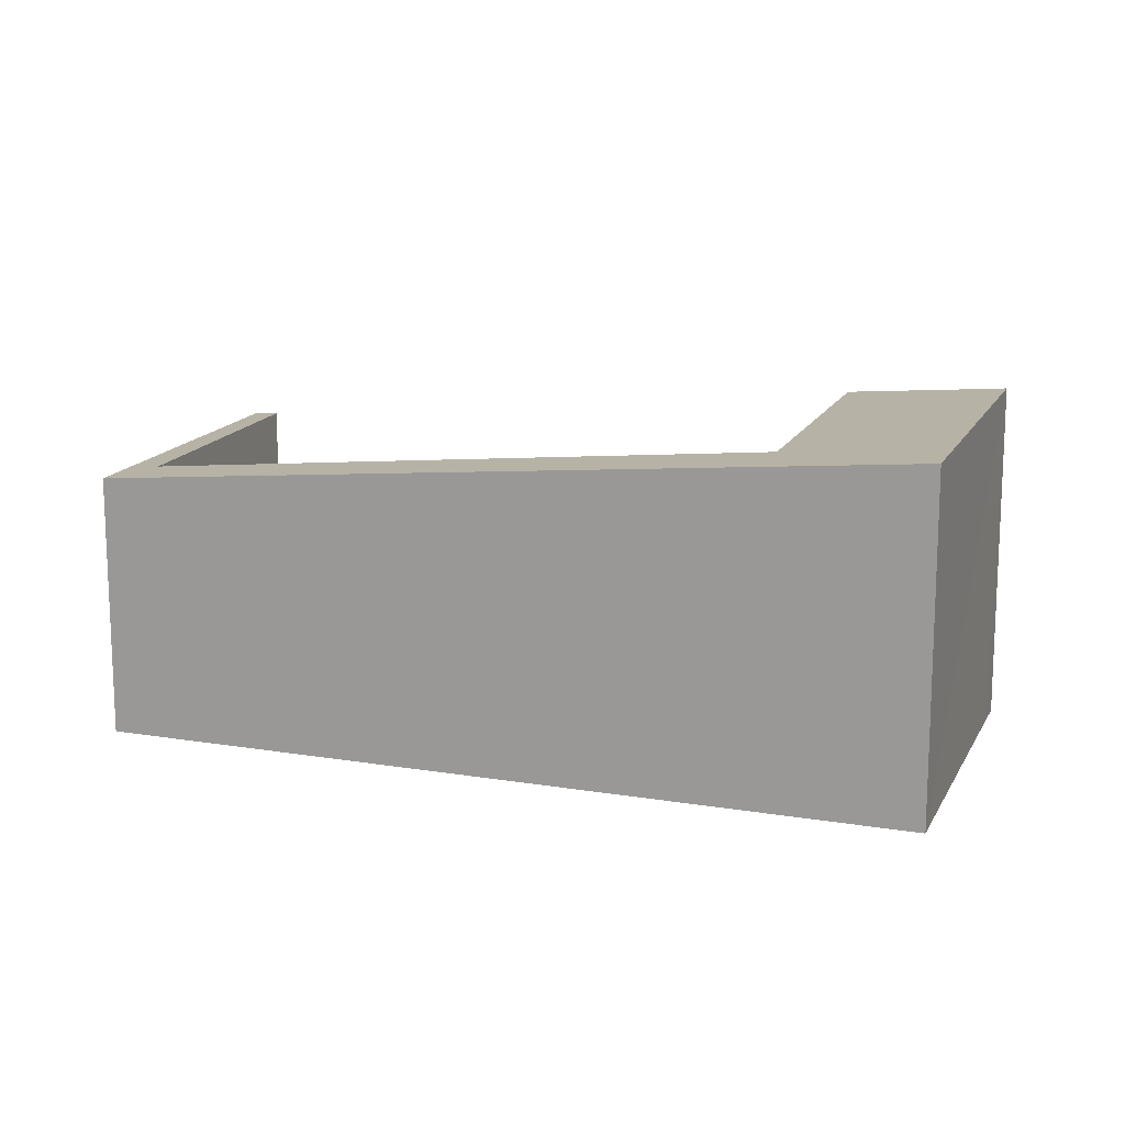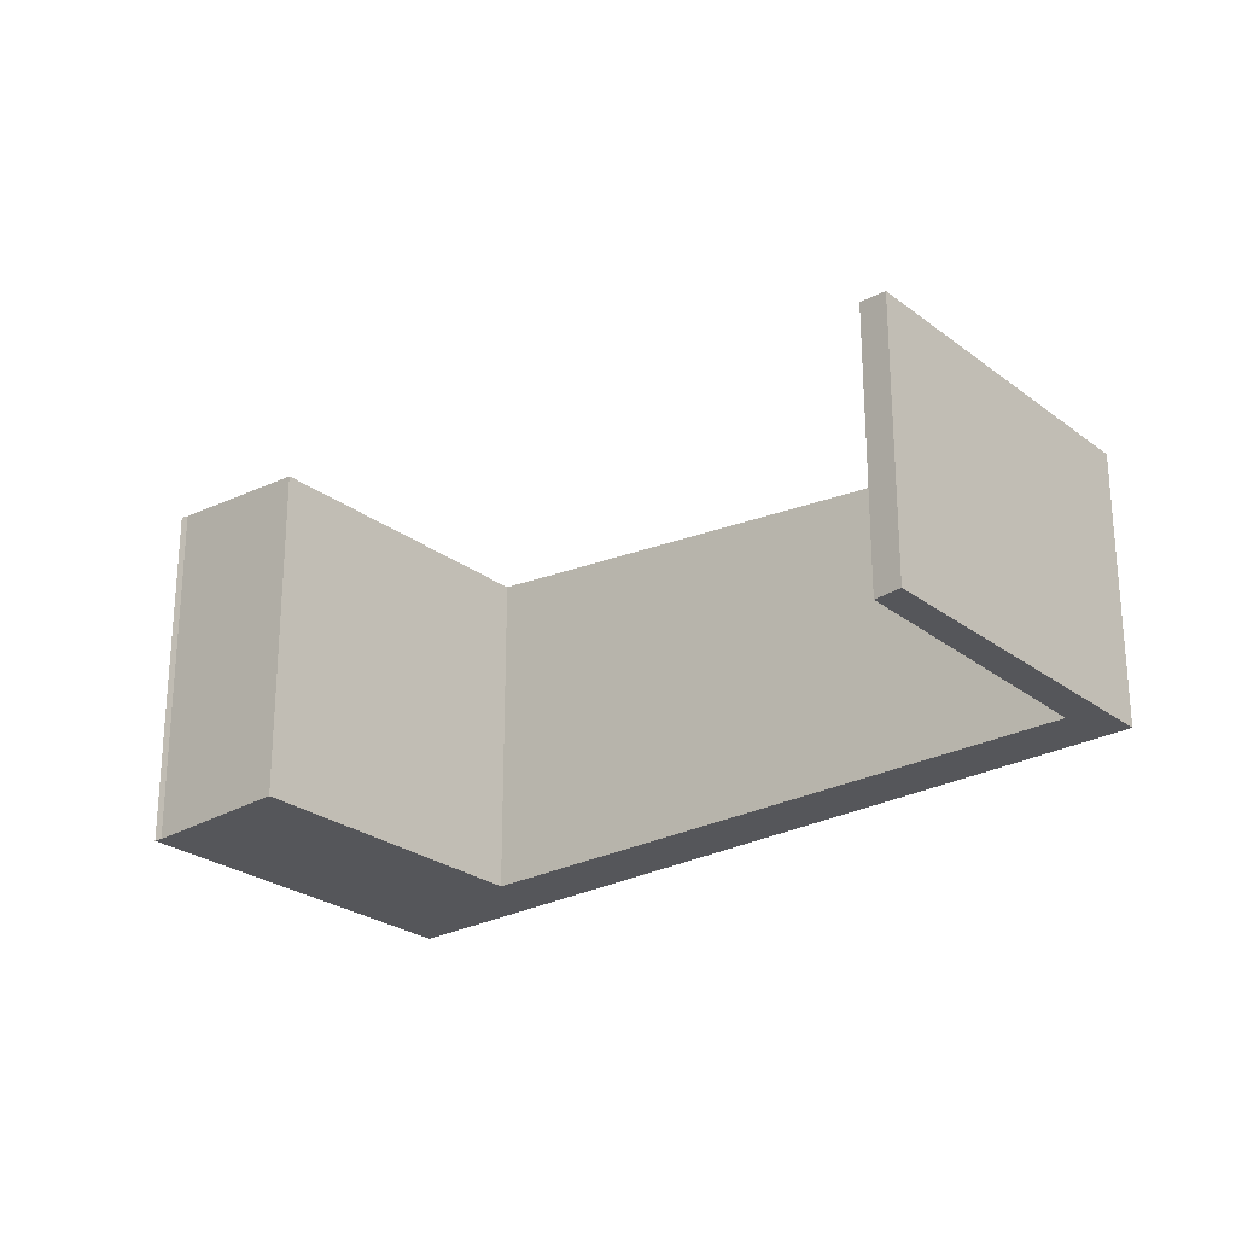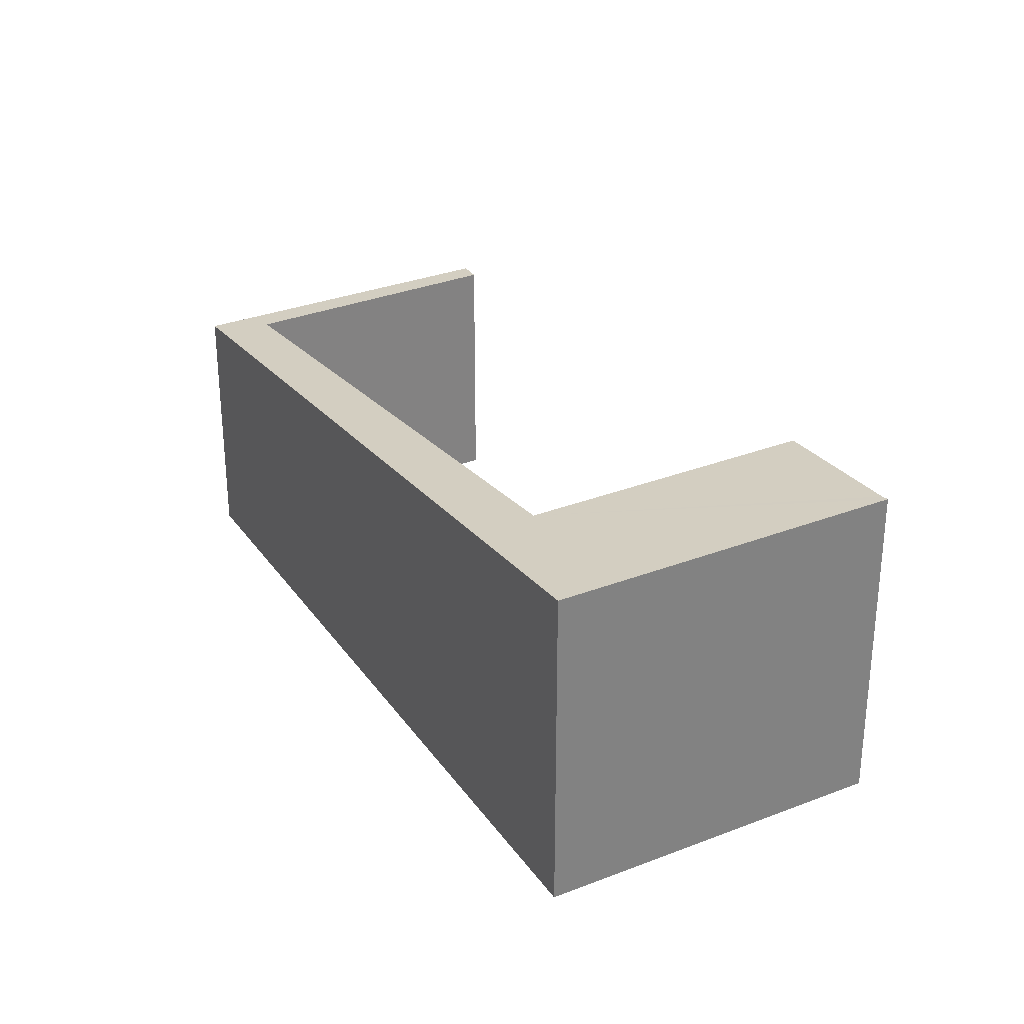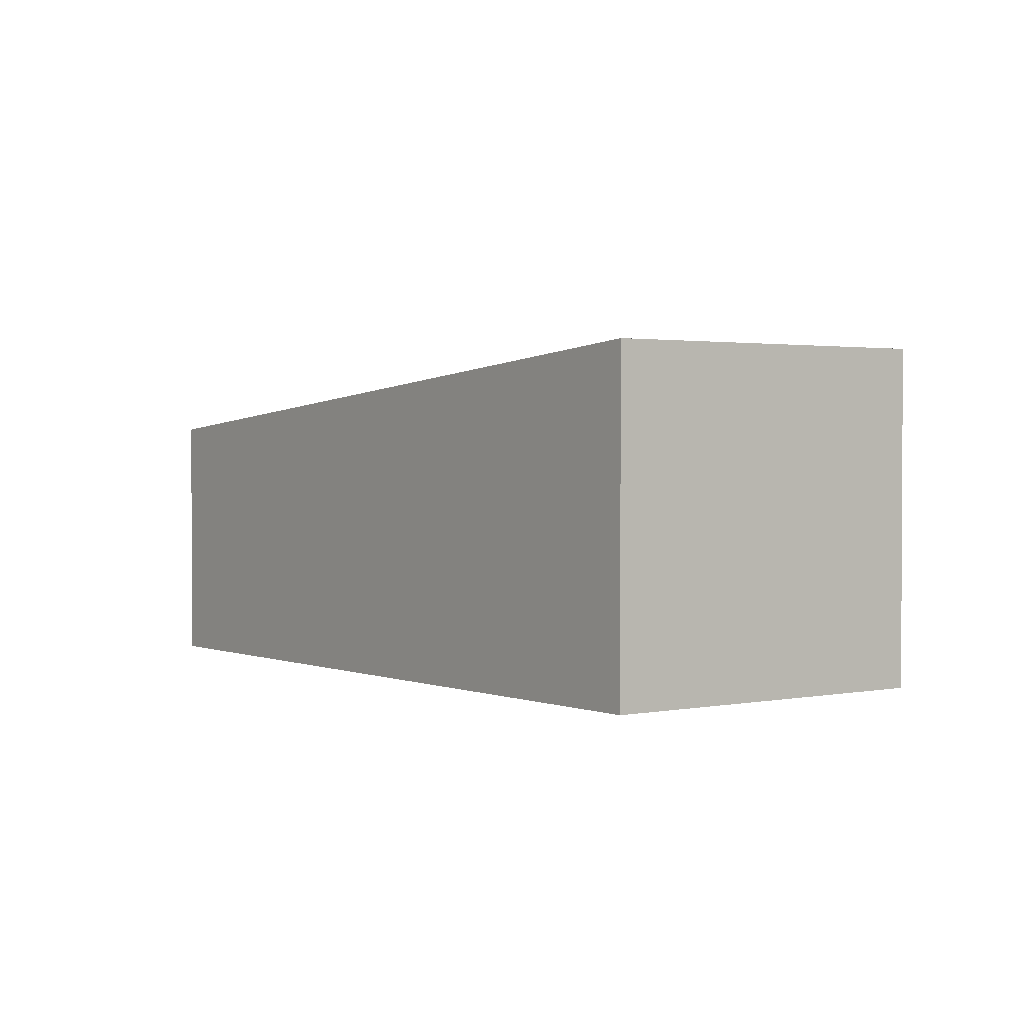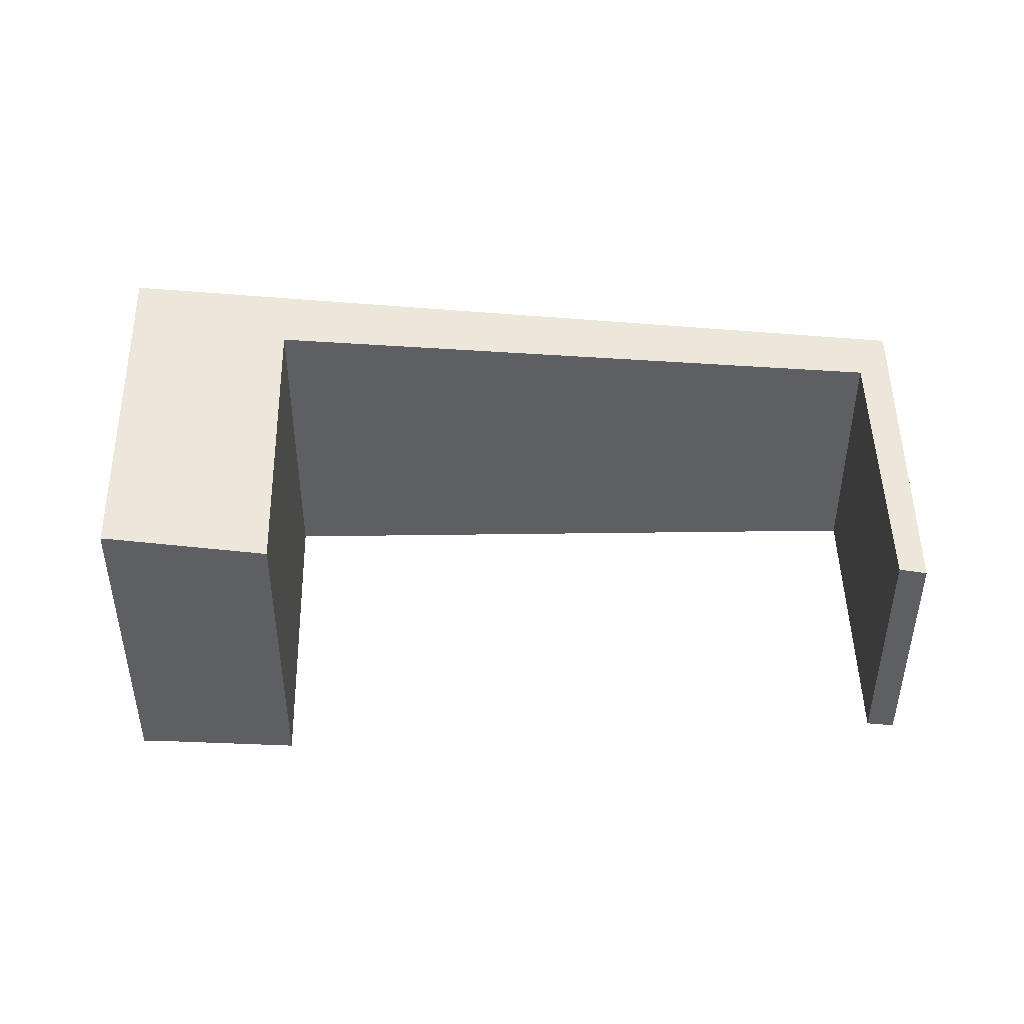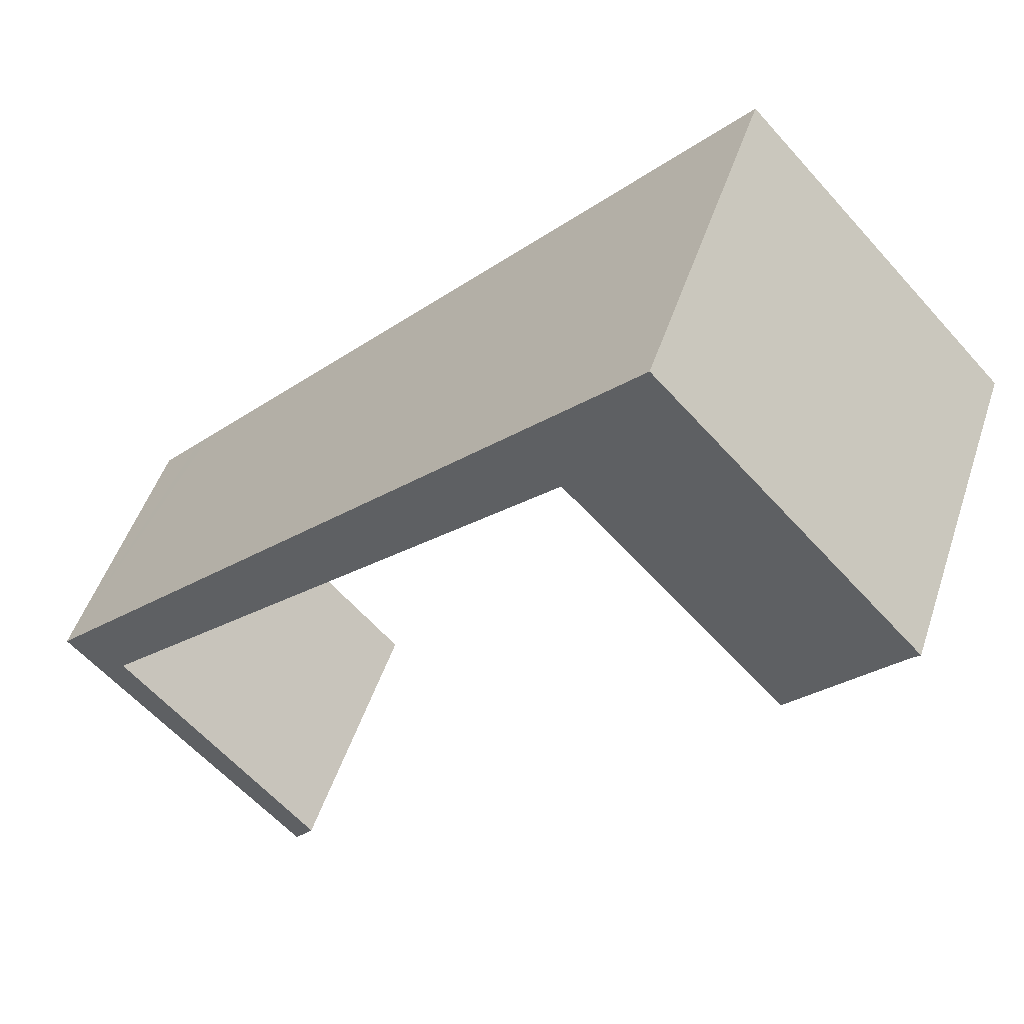
<metadata>
{"format":"obj","ext":"obj","renderer":"f3d","projection":"perspective","resolution":1024,"background":"white","views":[{"elev":15.0,"azim":-24.5,"up":"+Y"},{"elev":-25.9,"azim":176.7,"up":"+Y"},{"elev":30.4,"azim":17.1,"up":"+Y"},{"elev":1.8,"azim":9.7,"up":"+Y"},{"elev":48.3,"azim":135.9,"up":"+Y"},{"elev":48.8,"azim":18.0,"up":"+Z"}]}
</metadata>
<code>
v  0 4.726 2.894e-16
v  4.53 4.769 -4.105
v  4.208 4.723 -4.486
v  1.082 4.78 -0.303
v  0.653 4.812 0.636
v  1.555 4.841 0.142
v  9.305 5.839 7.433
v  0.88 4.842 0.858
v  8.491 5.839 8.29
v  9.385 5.849 7.508
v  14.69 6.123 6.161
v  10.65 6.123 10.4
v  15.08 6.109 5.535
v  13.16 5.847 3.5
v  15.2 6.123 5.624
v  4.53 2.514e-16 -4.105
v  4.208 2.747e-16 -4.486
v  15.2 -3.444e-16 5.624
v  15.08 -3.389e-16 5.535
v  13.16 -2.143e-16 3.5
v  9.385 -4.597e-16 7.508
v  9.305 -4.551e-16 7.433
v  1.555 -8.695e-18 0.142
v  1.082 1.855e-17 -0.303
v  0 0 0
v  10.65 -6.371e-16 10.4
v  0.88 -5.254e-17 0.858
v  0.653 -3.894e-17 0.636
v  8.491 -5.076e-16 8.29
v  14.69 -3.773e-16 6.161
g defaultobject
f 1 2 3
f 2 1 4
f 4 1 5
f 4 5 6
f 6 5 7
f 7 5 8
f 7 8 9
f 7 9 10
f 10 9 11
f 11 9 12
f 10 13 14
f 13 10 15
f 15 10 11
f 16 3 2
f 3 16 17
f 18 13 15
f 13 18 19
f 19 14 13
f 14 19 20
f 21 7 10
f 7 21 6
f 6 21 22
f 6 22 23
f 6 23 4
f 4 23 24
f 3 25 1
f 25 3 17
f 14 21 10
f 21 14 20
f 25 5 1
f 5 25 8
f 8 25 9
f 9 25 12
f 12 25 26
f 26 25 27
f 27 25 28
f 26 27 29
f 26 11 12
f 11 26 15
f 15 26 30
f 15 30 18
f 24 2 4
f 2 24 16
f 16 24 17
f 25 17 24
f 28 25 24
f 18 30 19
f 20 19 30
f 26 20 30
f 21 20 26
f 29 21 26
f 22 21 29
f 23 22 29
f 27 23 29
f 24 23 27
f 28 24 27

</code>
